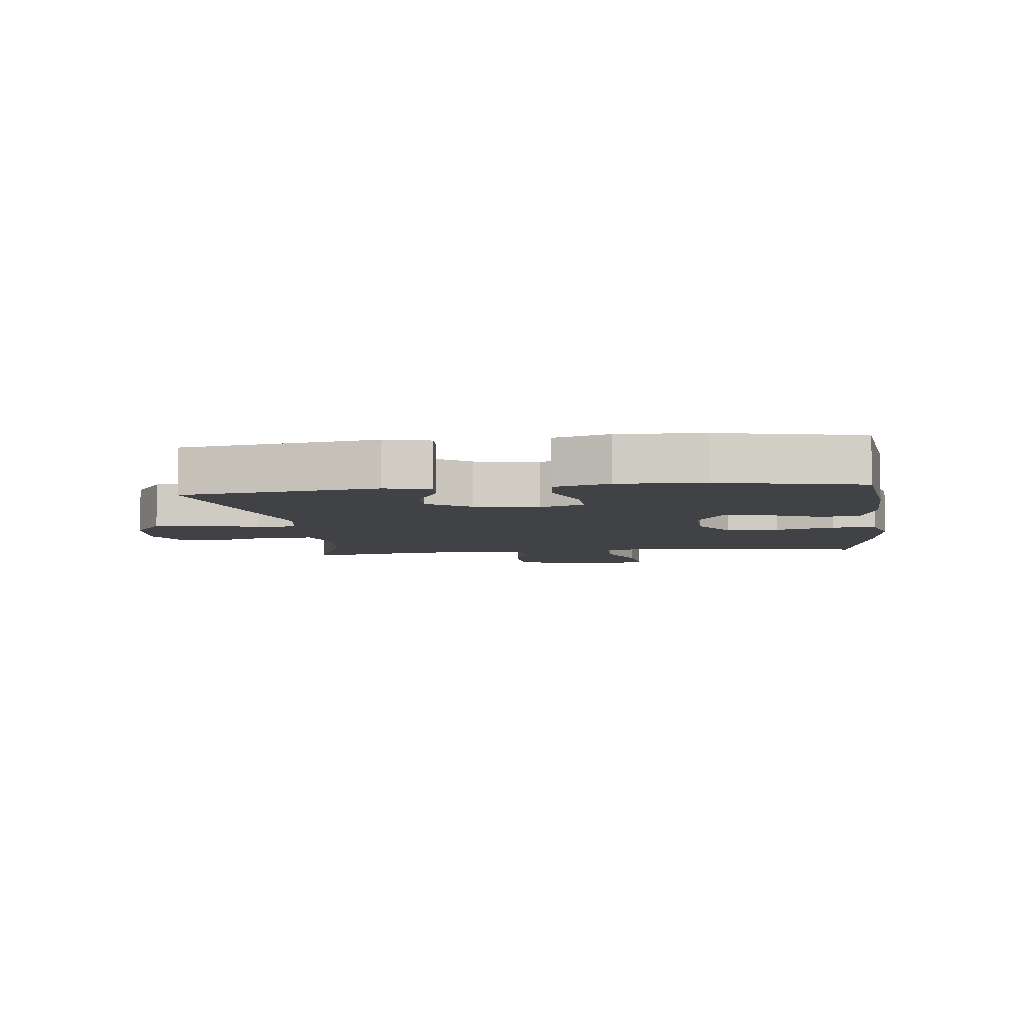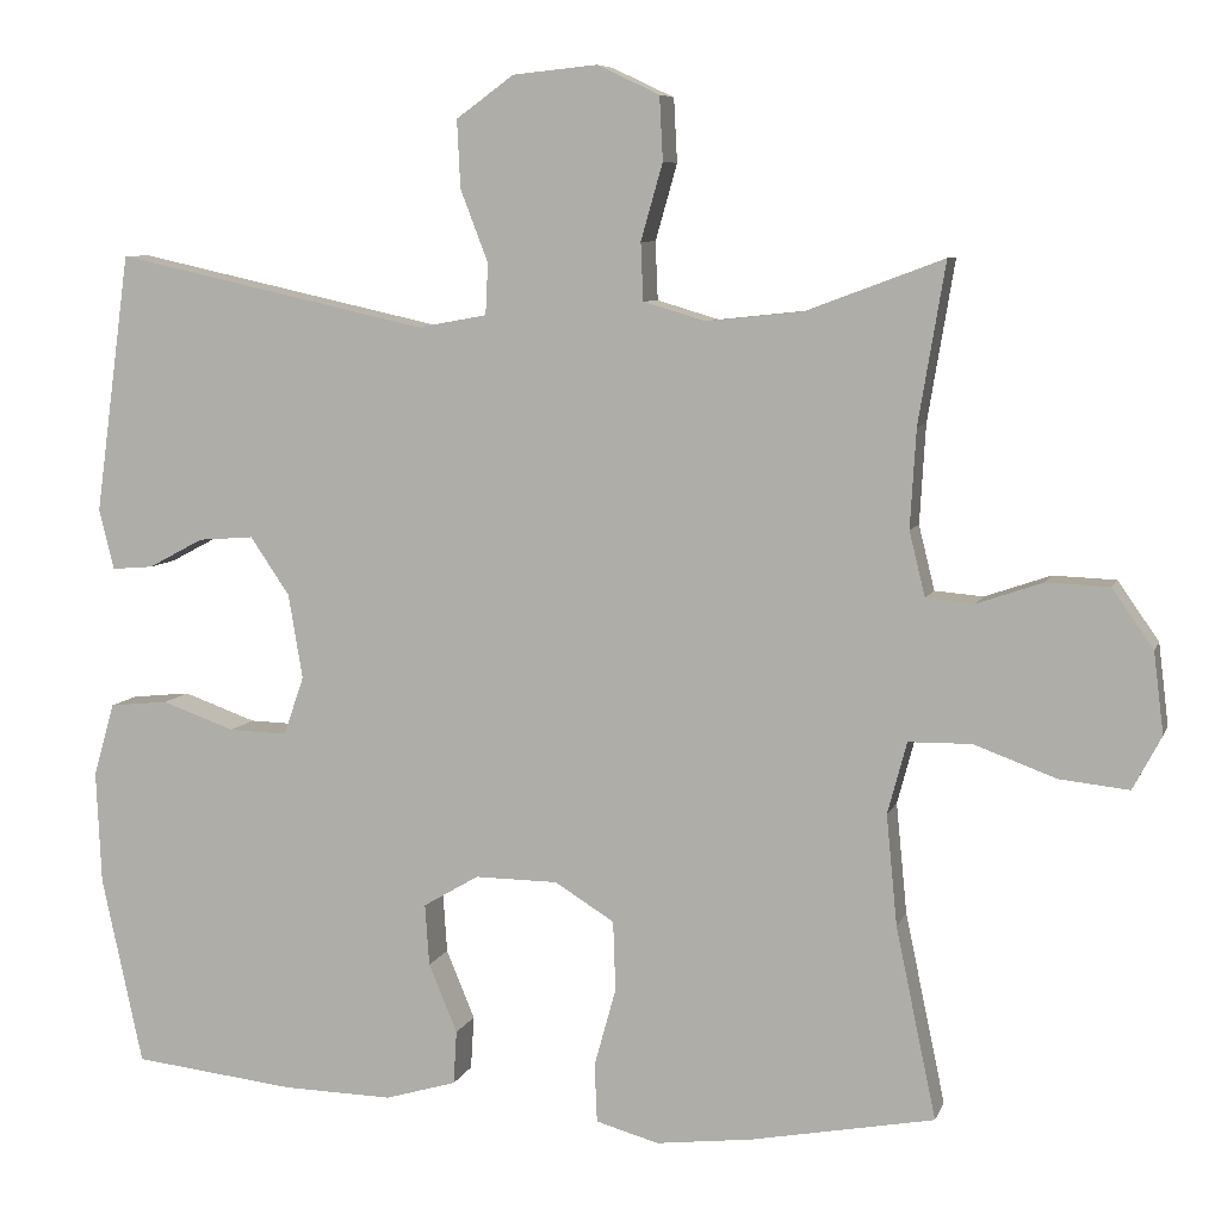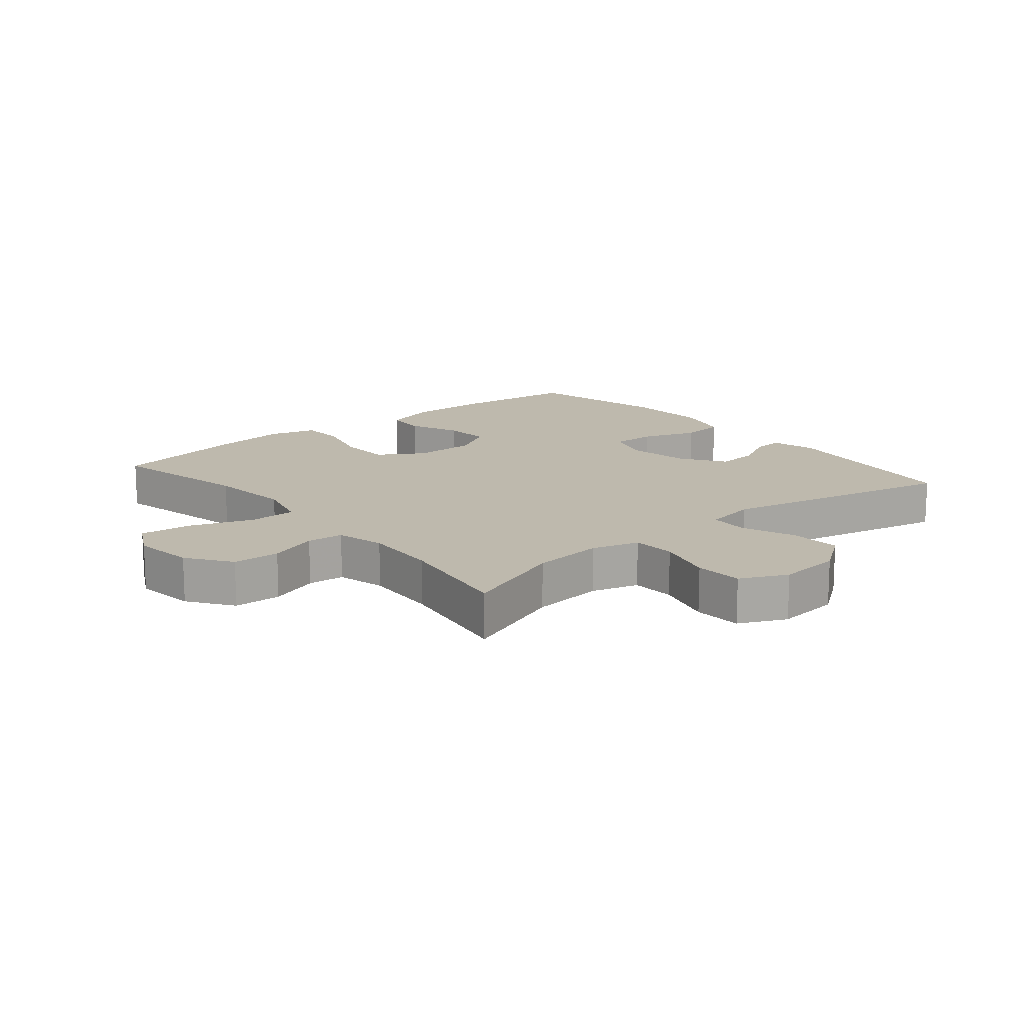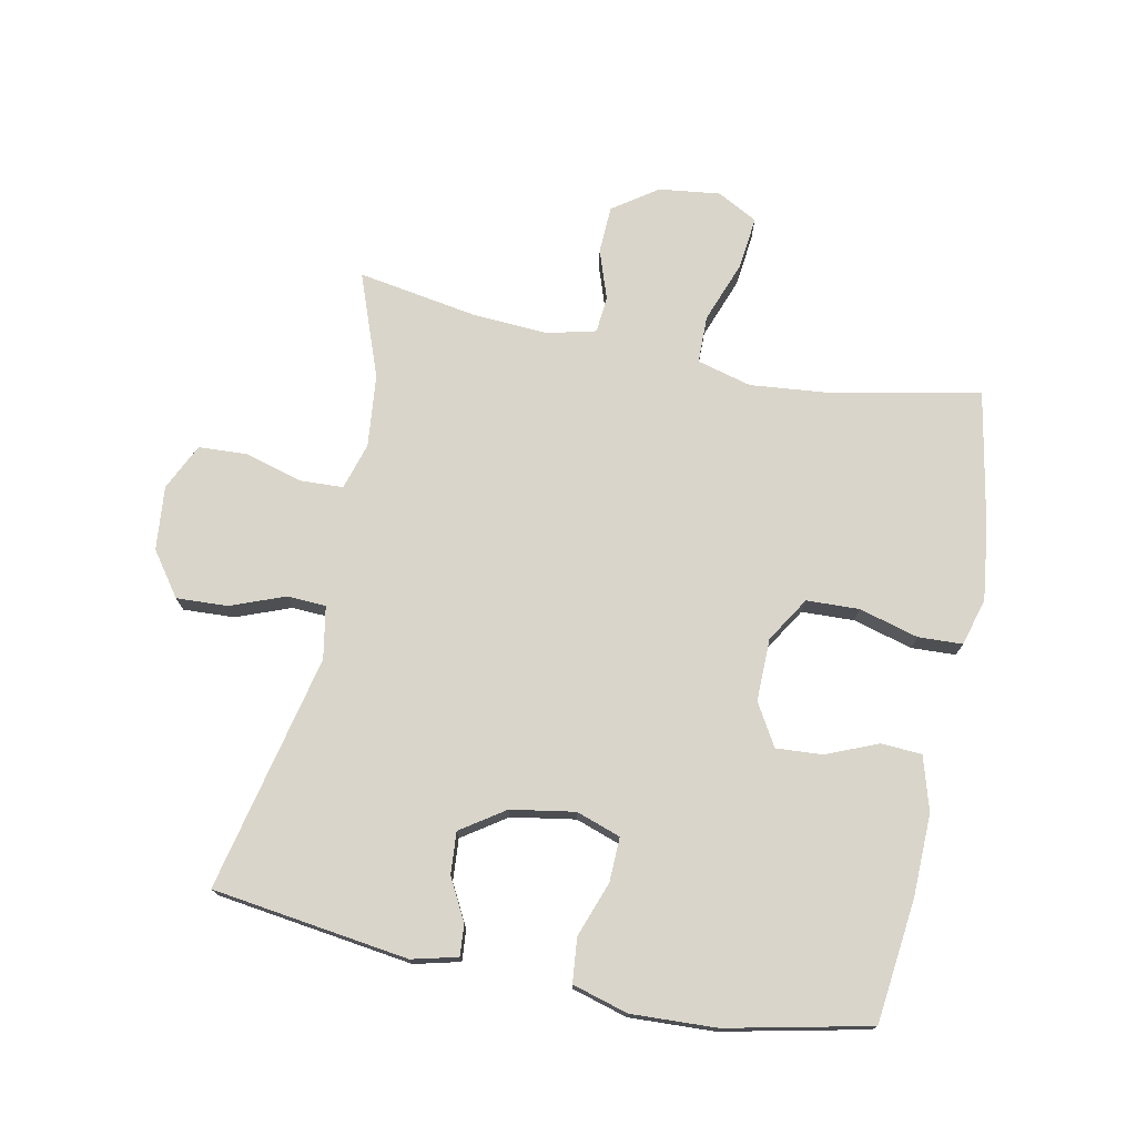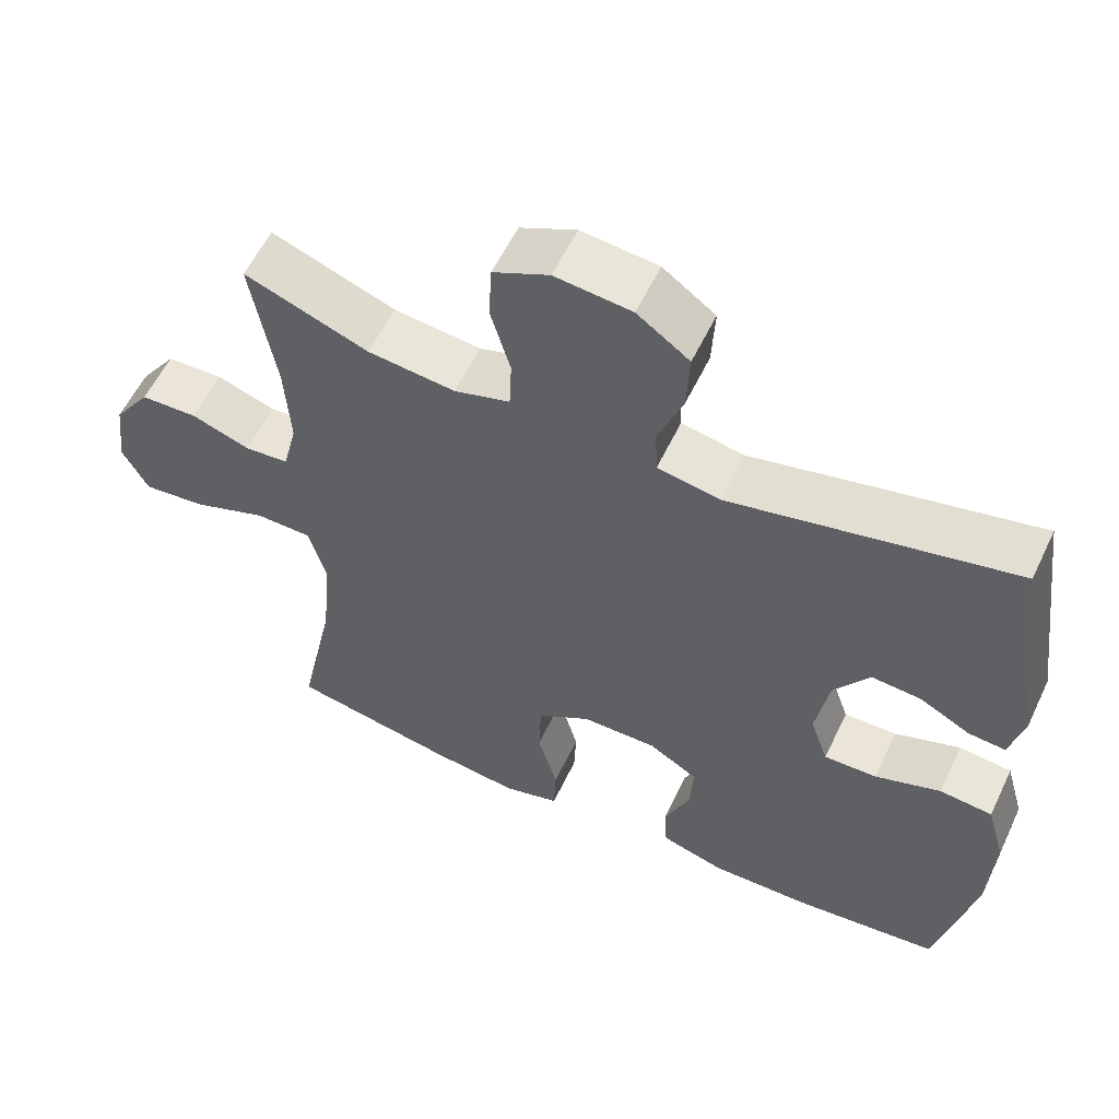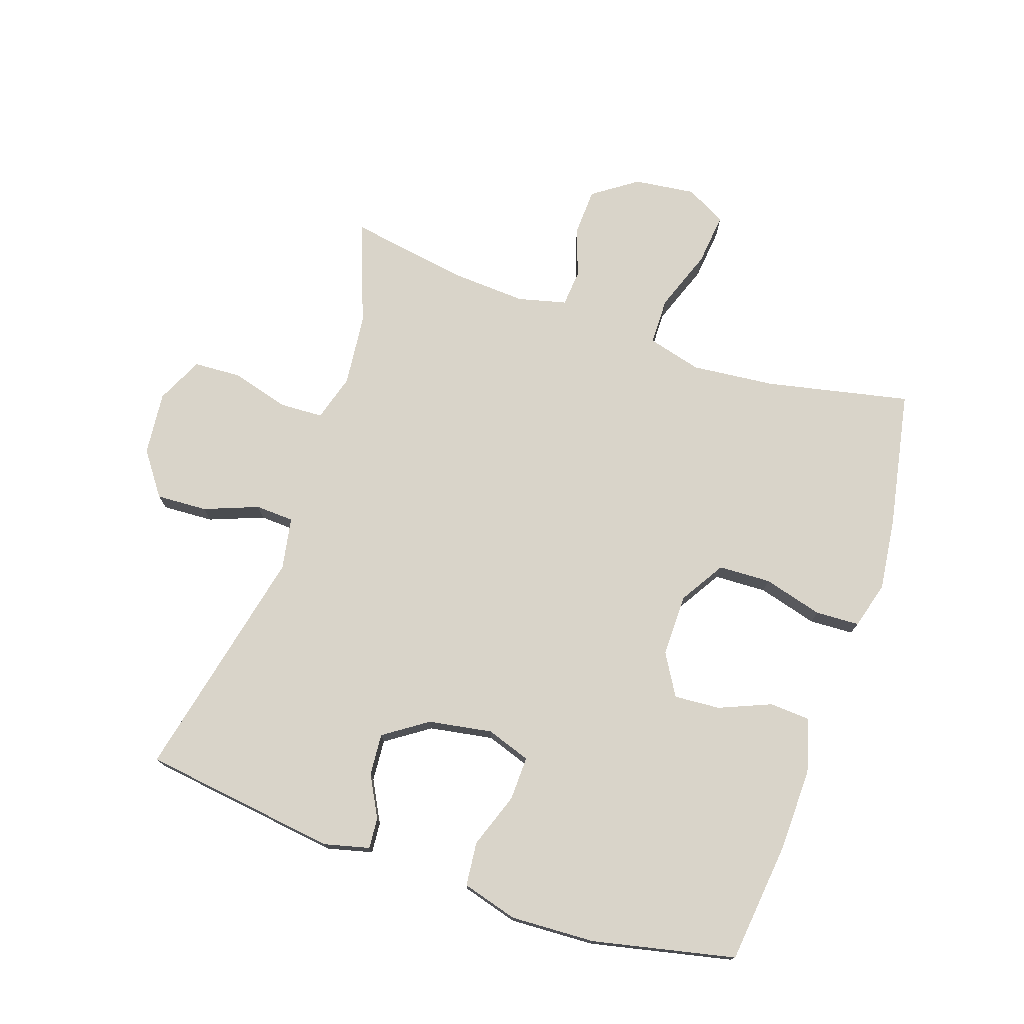
<metadata>
{"format":"obj","ext":"obj","renderer":"f3d","projection":"perspective","resolution":1024,"background":"white","views":[{"elev":-6.3,"azim":97.1,"up":"+Y"},{"elev":7.3,"azim":-165.1,"up":"+Z"},{"elev":15.2,"azim":-39.9,"up":"+Y"},{"elev":74.4,"azim":101.5,"up":"+Y"},{"elev":57.8,"azim":25.4,"up":"+Z"},{"elev":74.9,"azim":108.7,"up":"+Y"}]}
</metadata>
<code>
v -0.5 0.07 0.5
v -0.336 0.07 0.439
v -0.221 0.07 0.427
v -0.147 0.07 0.449
v -0.144 0.07 0.518
v -0.17 0.07 0.609
v -0.166 0.07 0.685
v -0.092 0.07 0.72
v 0.009 0.07 0.71
v 0.078 0.07 0.66
v 0.074 0.07 0.579
v 0.041 0.07 0.493
v 0.044 0.07 0.432
v 0.127 0.07 0.417
v 0.5 0.07 0.5
v 0.542 0.07 0.19
v 0.524 0.07 0.118
v 0.475 0.07 0.122
v 0.409 0.07 0.157
v 0.343 0.07 0.162
v 0.296 0.07 0.093
v 0.279 0.07 -0.008
v 0.303 0.07 -0.078
v 0.373 0.07 -0.076
v 0.46 0.07 -0.045
v 0.53 0.07 -0.052
v 0.555 0.07 -0.14
v 0.549 0.07 -0.274
v 0.5 0.07 -0.5
v 0.306 0.07 -0.522
v 0.175 0.07 -0.525
v 0.09 0.07 -0.5
v 0.086 0.07 -0.436
v 0.12 0.07 -0.354
v 0.125 0.07 -0.281
v 0.059 0.07 -0.242
v -0.04 0.07 -0.243
v -0.111 0.07 -0.287
v -0.114 0.07 -0.37
v -0.088 0.07 -0.464
v -0.091 0.07 -0.534
v -0.166 0.07 -0.555
v -0.282 0.07 -0.541
v -0.5 0.07 -0.5
v -0.452 0.07 -0.272
v -0.439 0.07 -0.14
v -0.462 0.07 -0.054
v -0.537 0.07 -0.053
v -0.635 0.07 -0.089
v -0.718 0.07 -0.098
v -0.752 0.07 -0.034
v -0.74 0.07 0.063
v -0.691 0.07 0.133
v -0.616 0.07 0.136
v -0.538 0.07 0.109
v -0.48 0.07 0.114
v -0.461 0.07 0.191
v -0.468 0.07 0.309
v -0.5 0 0.5
v -0.336 0 0.439
v -0.221 0 0.427
v -0.147 0 0.449
v -0.144 0 0.518
v -0.17 0 0.609
v -0.166 0 0.685
v -0.092 0 0.72
v 0.009 0 0.71
v 0.078 0 0.66
v 0.074 0 0.579
v 0.041 0 0.493
v 0.044 0 0.432
v 0.127 0 0.417
v 0.5 0 0.5
v 0.542 0 0.19
v 0.524 0 0.118
v 0.475 0 0.122
v 0.409 0 0.157
v 0.343 0 0.162
v 0.296 0 0.093
v 0.279 0 -0.008
v 0.303 0 -0.078
v 0.373 0 -0.076
v 0.46 0 -0.045
v 0.53 0 -0.052
v 0.555 0 -0.14
v 0.549 0 -0.274
v 0.5 0 -0.5
v 0.306 0 -0.522
v 0.175 0 -0.525
v 0.09 0 -0.5
v 0.086 0 -0.436
v 0.12 0 -0.354
v 0.125 0 -0.281
v 0.059 0 -0.242
v -0.04 0 -0.243
v -0.111 0 -0.287
v -0.114 0 -0.37
v -0.088 0 -0.464
v -0.091 0 -0.534
v -0.166 0 -0.555
v -0.282 0 -0.541
v -0.5 0 -0.5
v -0.452 0 -0.272
v -0.439 0 -0.14
v -0.462 0 -0.054
v -0.537 0 -0.053
v -0.635 0 -0.089
v -0.718 0 -0.098
v -0.752 0 -0.034
v -0.74 0 0.063
v -0.691 0 0.133
v -0.616 0 0.136
v -0.538 0 0.109
v -0.48 0 0.114
v -0.461 0 0.191
v -0.468 0 0.309
f 52 53 54 55
f 52 55 56
f 51 52 56
f 48 49 50 51
f 47 48 51 56
f 46 47 56 57
f 42 43 44 45
f 42 45 46
f 39 40 41 42
f 38 39 42 46
f 37 38 46 57
f 31 32 33 34
f 31 34 35
f 30 31 35
f 29 30 35
f 28 29 35 36
f 24 25 26 27
f 23 24 27 28
f 16 17 18 19
f 14 15 16 19
f 13 14 19 20
f 9 10 11 12
f 9 12 13
f 8 9 13
f 5 6 7 8
f 4 5 8 13
f 3 4 13 20
f 58 1 2
f 36 37 57 58
f 23 28 36 58
f 22 23 58 2
f 21 22 2 3
f 3 20 21
f 113 112 111 110
f 114 113 110
f 114 110 109
f 109 108 107 106
f 114 109 106 105
f 115 114 105 104
f 103 102 101 100
f 104 103 100
f 100 99 98 97
f 104 100 97 96
f 115 104 96 95
f 92 91 90 89
f 93 92 89
f 93 89 88
f 93 88 87
f 94 93 87 86
f 85 84 83 82
f 86 85 82 81
f 77 76 75 74
f 77 74 73 72
f 78 77 72 71
f 70 69 68 67
f 71 70 67
f 71 67 66
f 66 65 64 63
f 71 66 63 62
f 78 71 62 61
f 60 59 116
f 116 115 95 94
f 116 94 86 81
f 60 116 81 80
f 61 60 80 79
f 79 78 61
f 1 59 60 2
f 2 60 61 3
f 3 61 62 4
f 4 62 63 5
f 5 63 64 6
f 6 64 65 7
f 7 65 66 8
f 8 66 67 9
f 9 67 68 10
f 10 68 69 11
f 11 69 70 12
f 12 70 71 13
f 13 71 72 14
f 14 72 73 15
f 15 73 74 16
f 16 74 75 17
f 17 75 76 18
f 18 76 77 19
f 19 77 78 20
f 20 78 79 21
f 21 79 80 22
f 22 80 81 23
f 23 81 82 24
f 24 82 83 25
f 25 83 84 26
f 26 84 85 27
f 27 85 86 28
f 28 86 87 29
f 29 87 88 30
f 30 88 89 31
f 31 89 90 32
f 32 90 91 33
f 33 91 92 34
f 34 92 93 35
f 35 93 94 36
f 36 94 95 37
f 37 95 96 38
f 38 96 97 39
f 39 97 98 40
f 40 98 99 41
f 41 99 100 42
f 42 100 101 43
f 43 101 102 44
f 44 102 103 45
f 45 103 104 46
f 46 104 105 47
f 47 105 106 48
f 48 106 107 49
f 49 107 108 50
f 50 108 109 51
f 51 109 110 52
f 52 110 111 53
f 53 111 112 54
f 54 112 113 55
f 55 113 114 56
f 56 114 115 57
f 57 115 116 58
f 58 116 59 1

</code>
